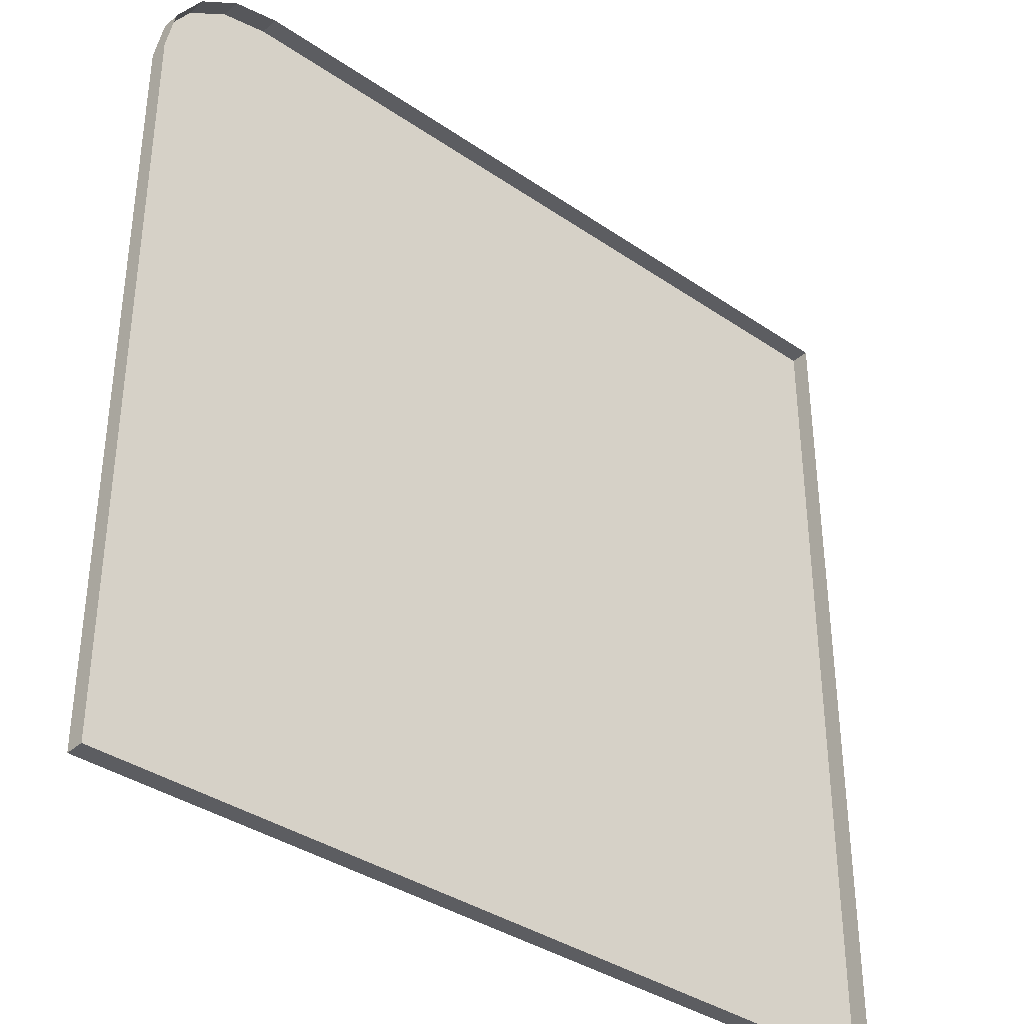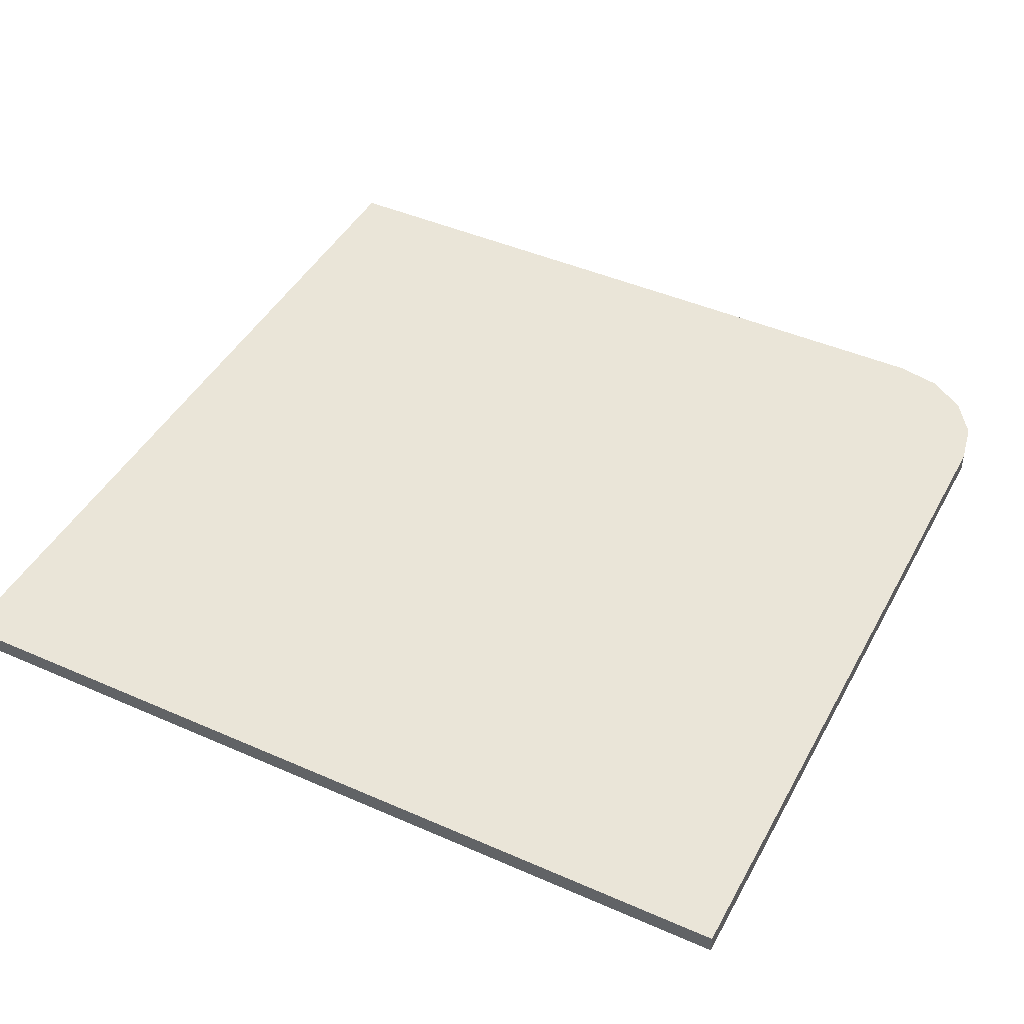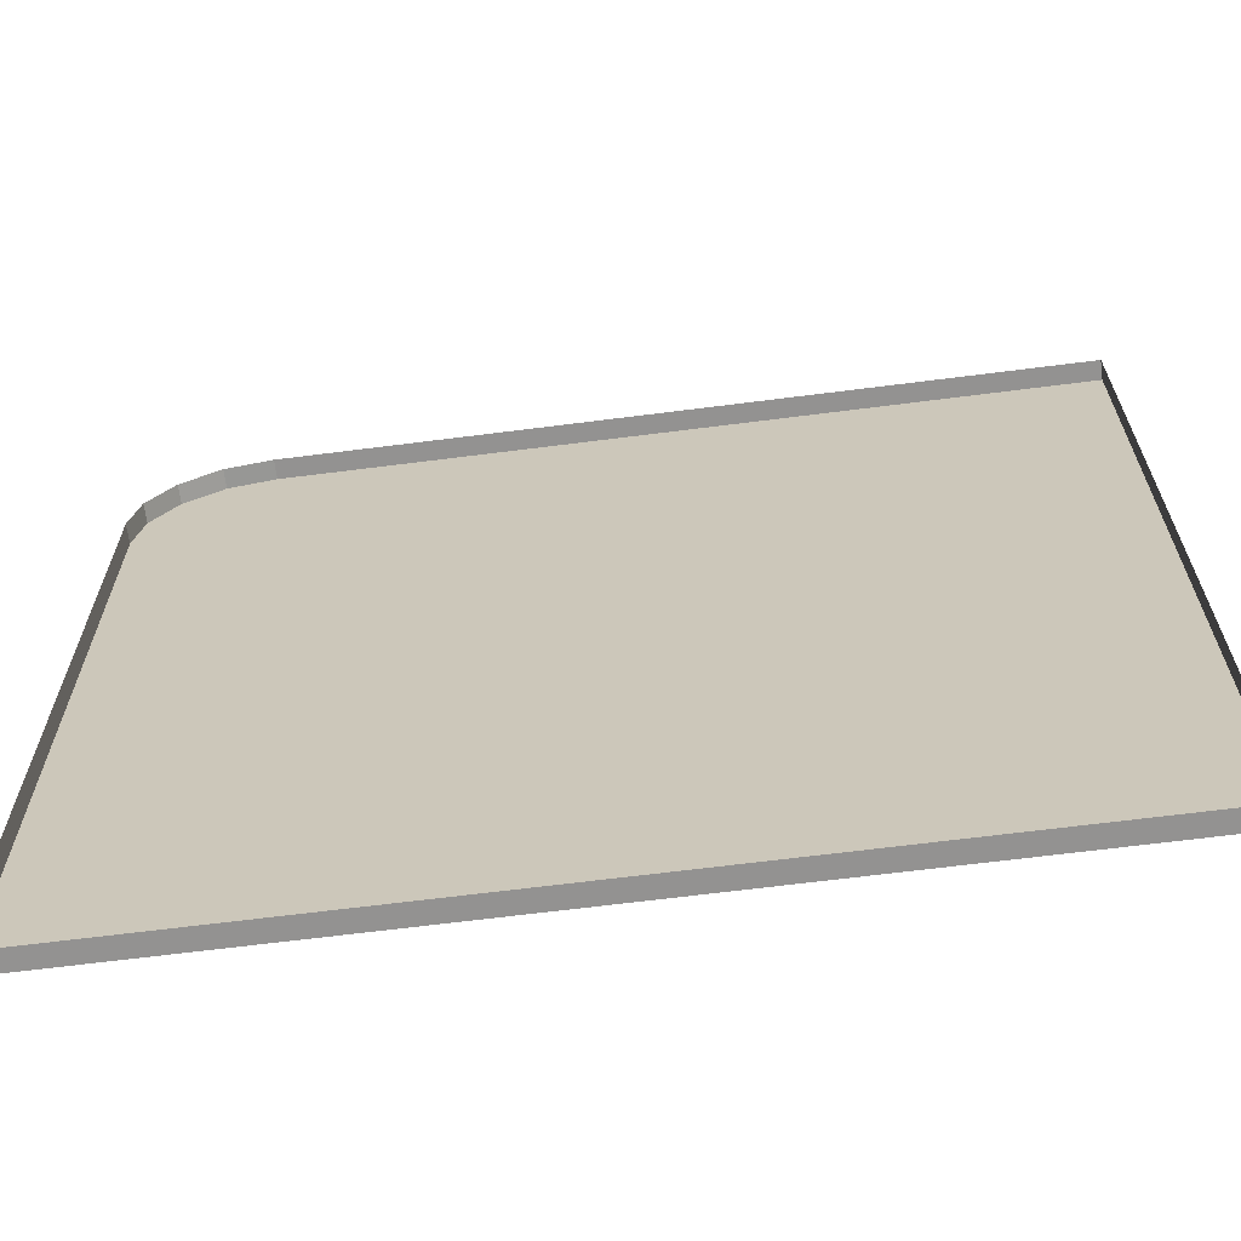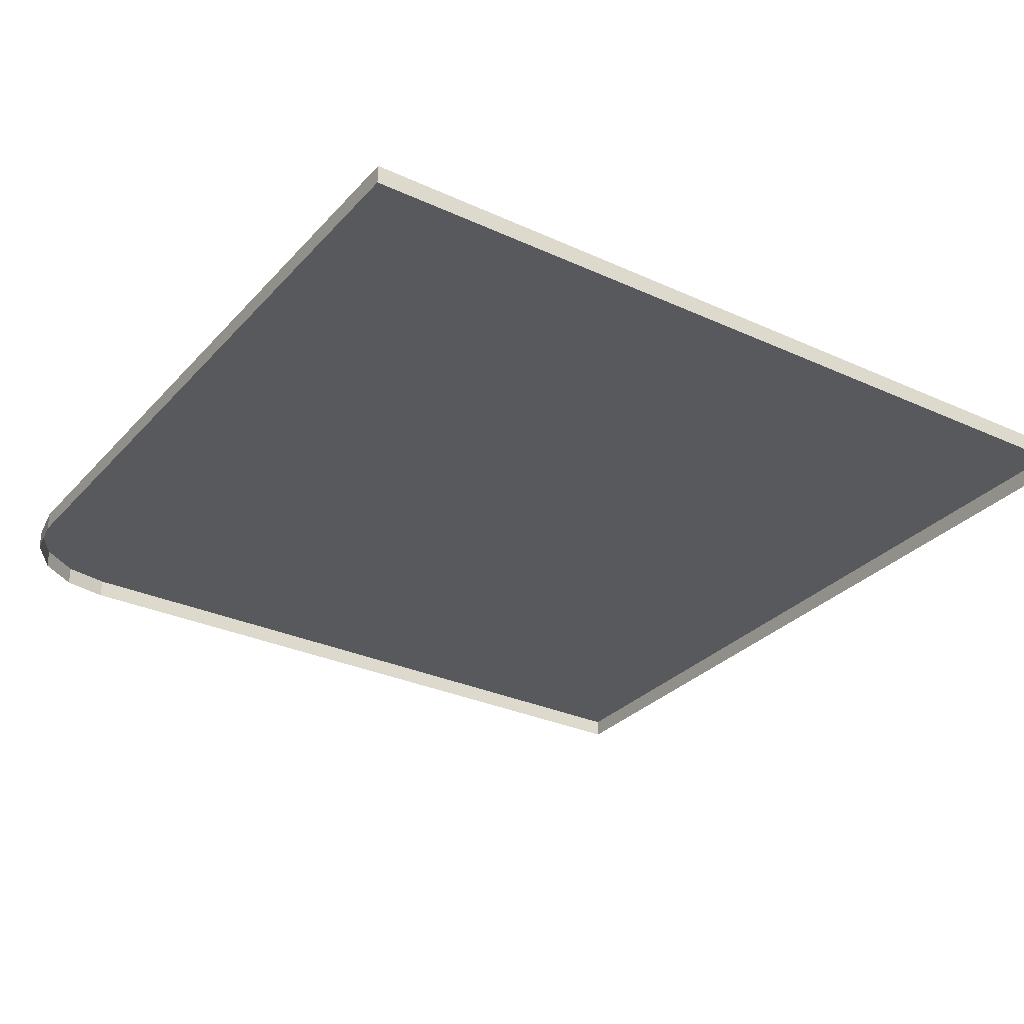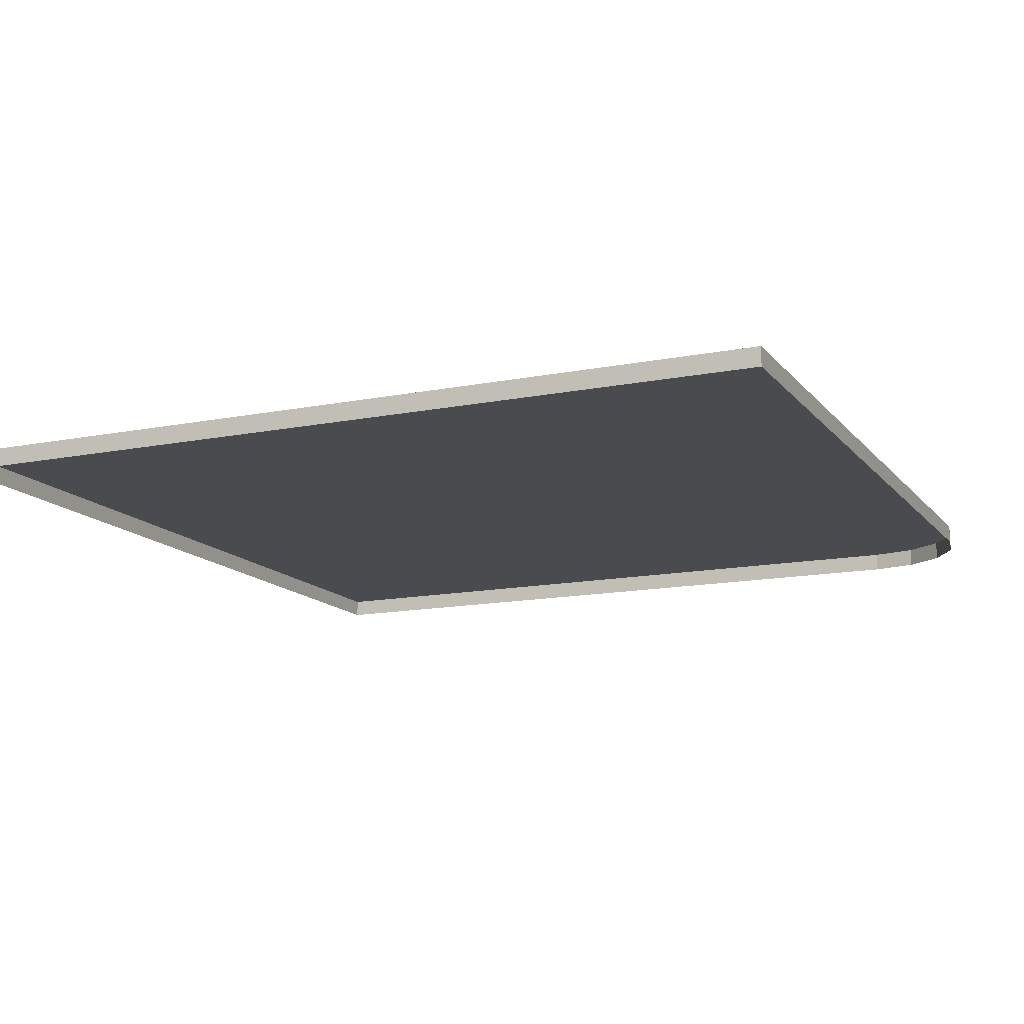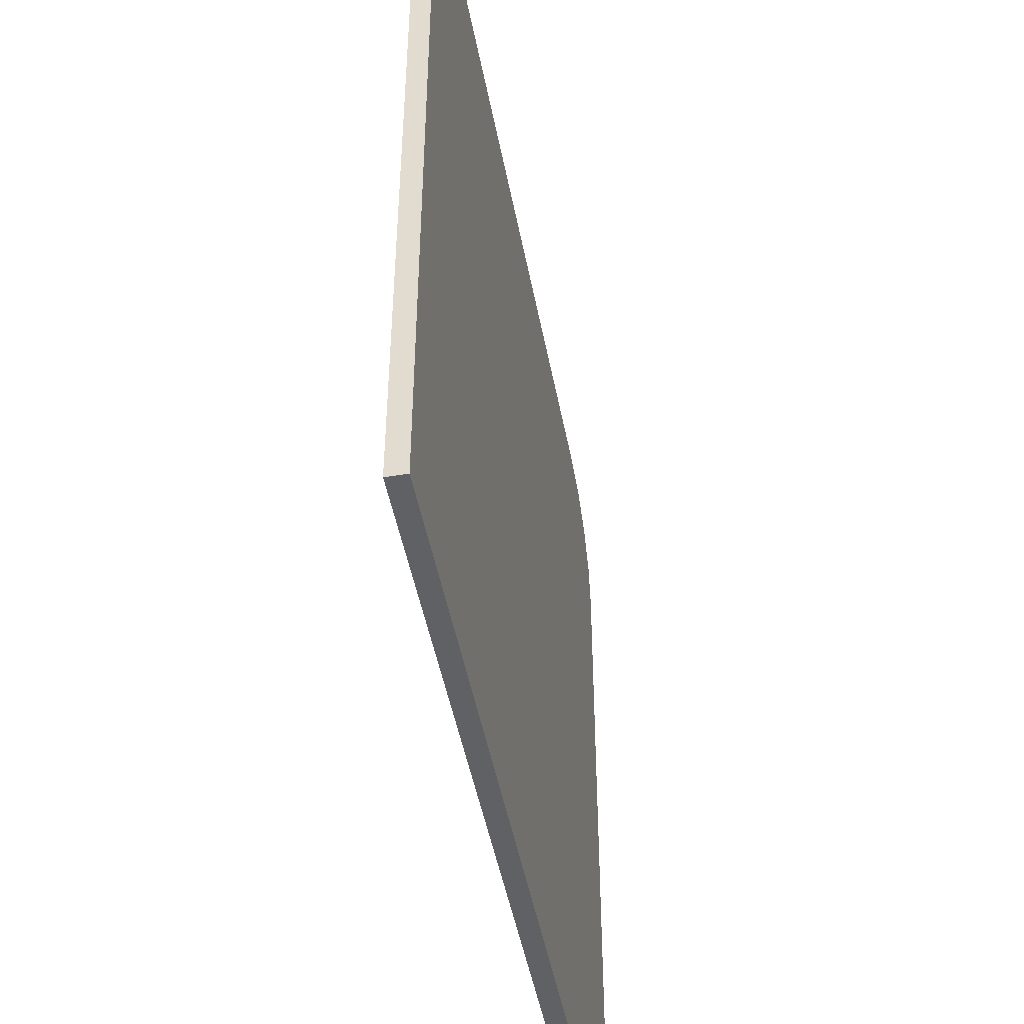
<metadata>
{"format":"obj","ext":"obj","renderer":"f3d","projection":"perspective","resolution":1024,"background":"white","views":[{"elev":-36.8,"azim":138.5,"up":"+Y"},{"elev":44.5,"azim":27.1,"up":"+Z"},{"elev":-66.4,"azim":-172.7,"up":"+Y"},{"elev":-30.2,"azim":-123.7,"up":"+Z"},{"elev":-13.8,"azim":24.1,"up":"+Z"},{"elev":-47.9,"azim":-79.3,"up":"+Y"}]}
</metadata>
<code>
g Pavement_B_B
v -7.5 7.5 0.3271
v 7.5 5.451 0.3271
v 5.451 7.5 0.3271
v 6.9 6.9 0.3271
v 6.235 7.344 0.3271
v 7.344 6.235 0.3271
v 7.5 -7.5 0.3271
v -7.5 -7.5 0.3271
v -7.5 7.5 -1.373e-06
v 7.5 5.451 4.654e-06
v 5.451 7.5 3.815e-07
v 6.9 6.9 1.03e-06
v 6.235 7.344 1.106e-06
v 7.344 6.235 8.774e-07
v 7.5 -7.5 1.24e-05
v -7.5 -7.5 -1.411e-06
v -7.5 7.5 0.3271
v 5.451 7.5 0.3271
v 6.235 7.344 0.3271
v 6.9 6.9 0.3271
v 7.344 6.235 0.3271
v 6.9 6.9 1.03e-06
v 6.9 6.9 0.3271
v 7.5 5.451 0.3271
v 7.5 -7.5 0.3271
v -7.5 -7.5 0.3271
v -7.5 7.5 -1.373e-06
v -7.5 7.5 0.3271
v 7.5 -7.5 0.3271
v 7.5 -7.5 1.24e-05
v -7.5 -7.5 -1.411e-06
v -7.5 -7.5 0.3271
v 5.451 7.5 0.3271
v 5.451 7.5 3.815e-07
v 6.235 7.344 0.3271
v 6.235 7.344 1.106e-06
v 7.344 6.235 0.3271
v 7.344 6.235 8.774e-07
v 7.5 5.451 0.3271
v 7.5 5.451 4.654e-06
g Pavement_B_B_0
f 1 8 3
f 3 8 5
f 5 8 4
f 4 8 6
f 6 8 2
f 2 8 7
f 11 9 17
f 18 11 17
f 13 34 33
f 19 13 33
f 14 12 20
f 21 14 20
f 22 36 35
f 23 22 35
f 10 38 37
f 24 10 37
f 15 40 39
f 25 15 39
f 27 16 26
f 28 27 26
f 31 30 29
f 32 31 29

</code>
